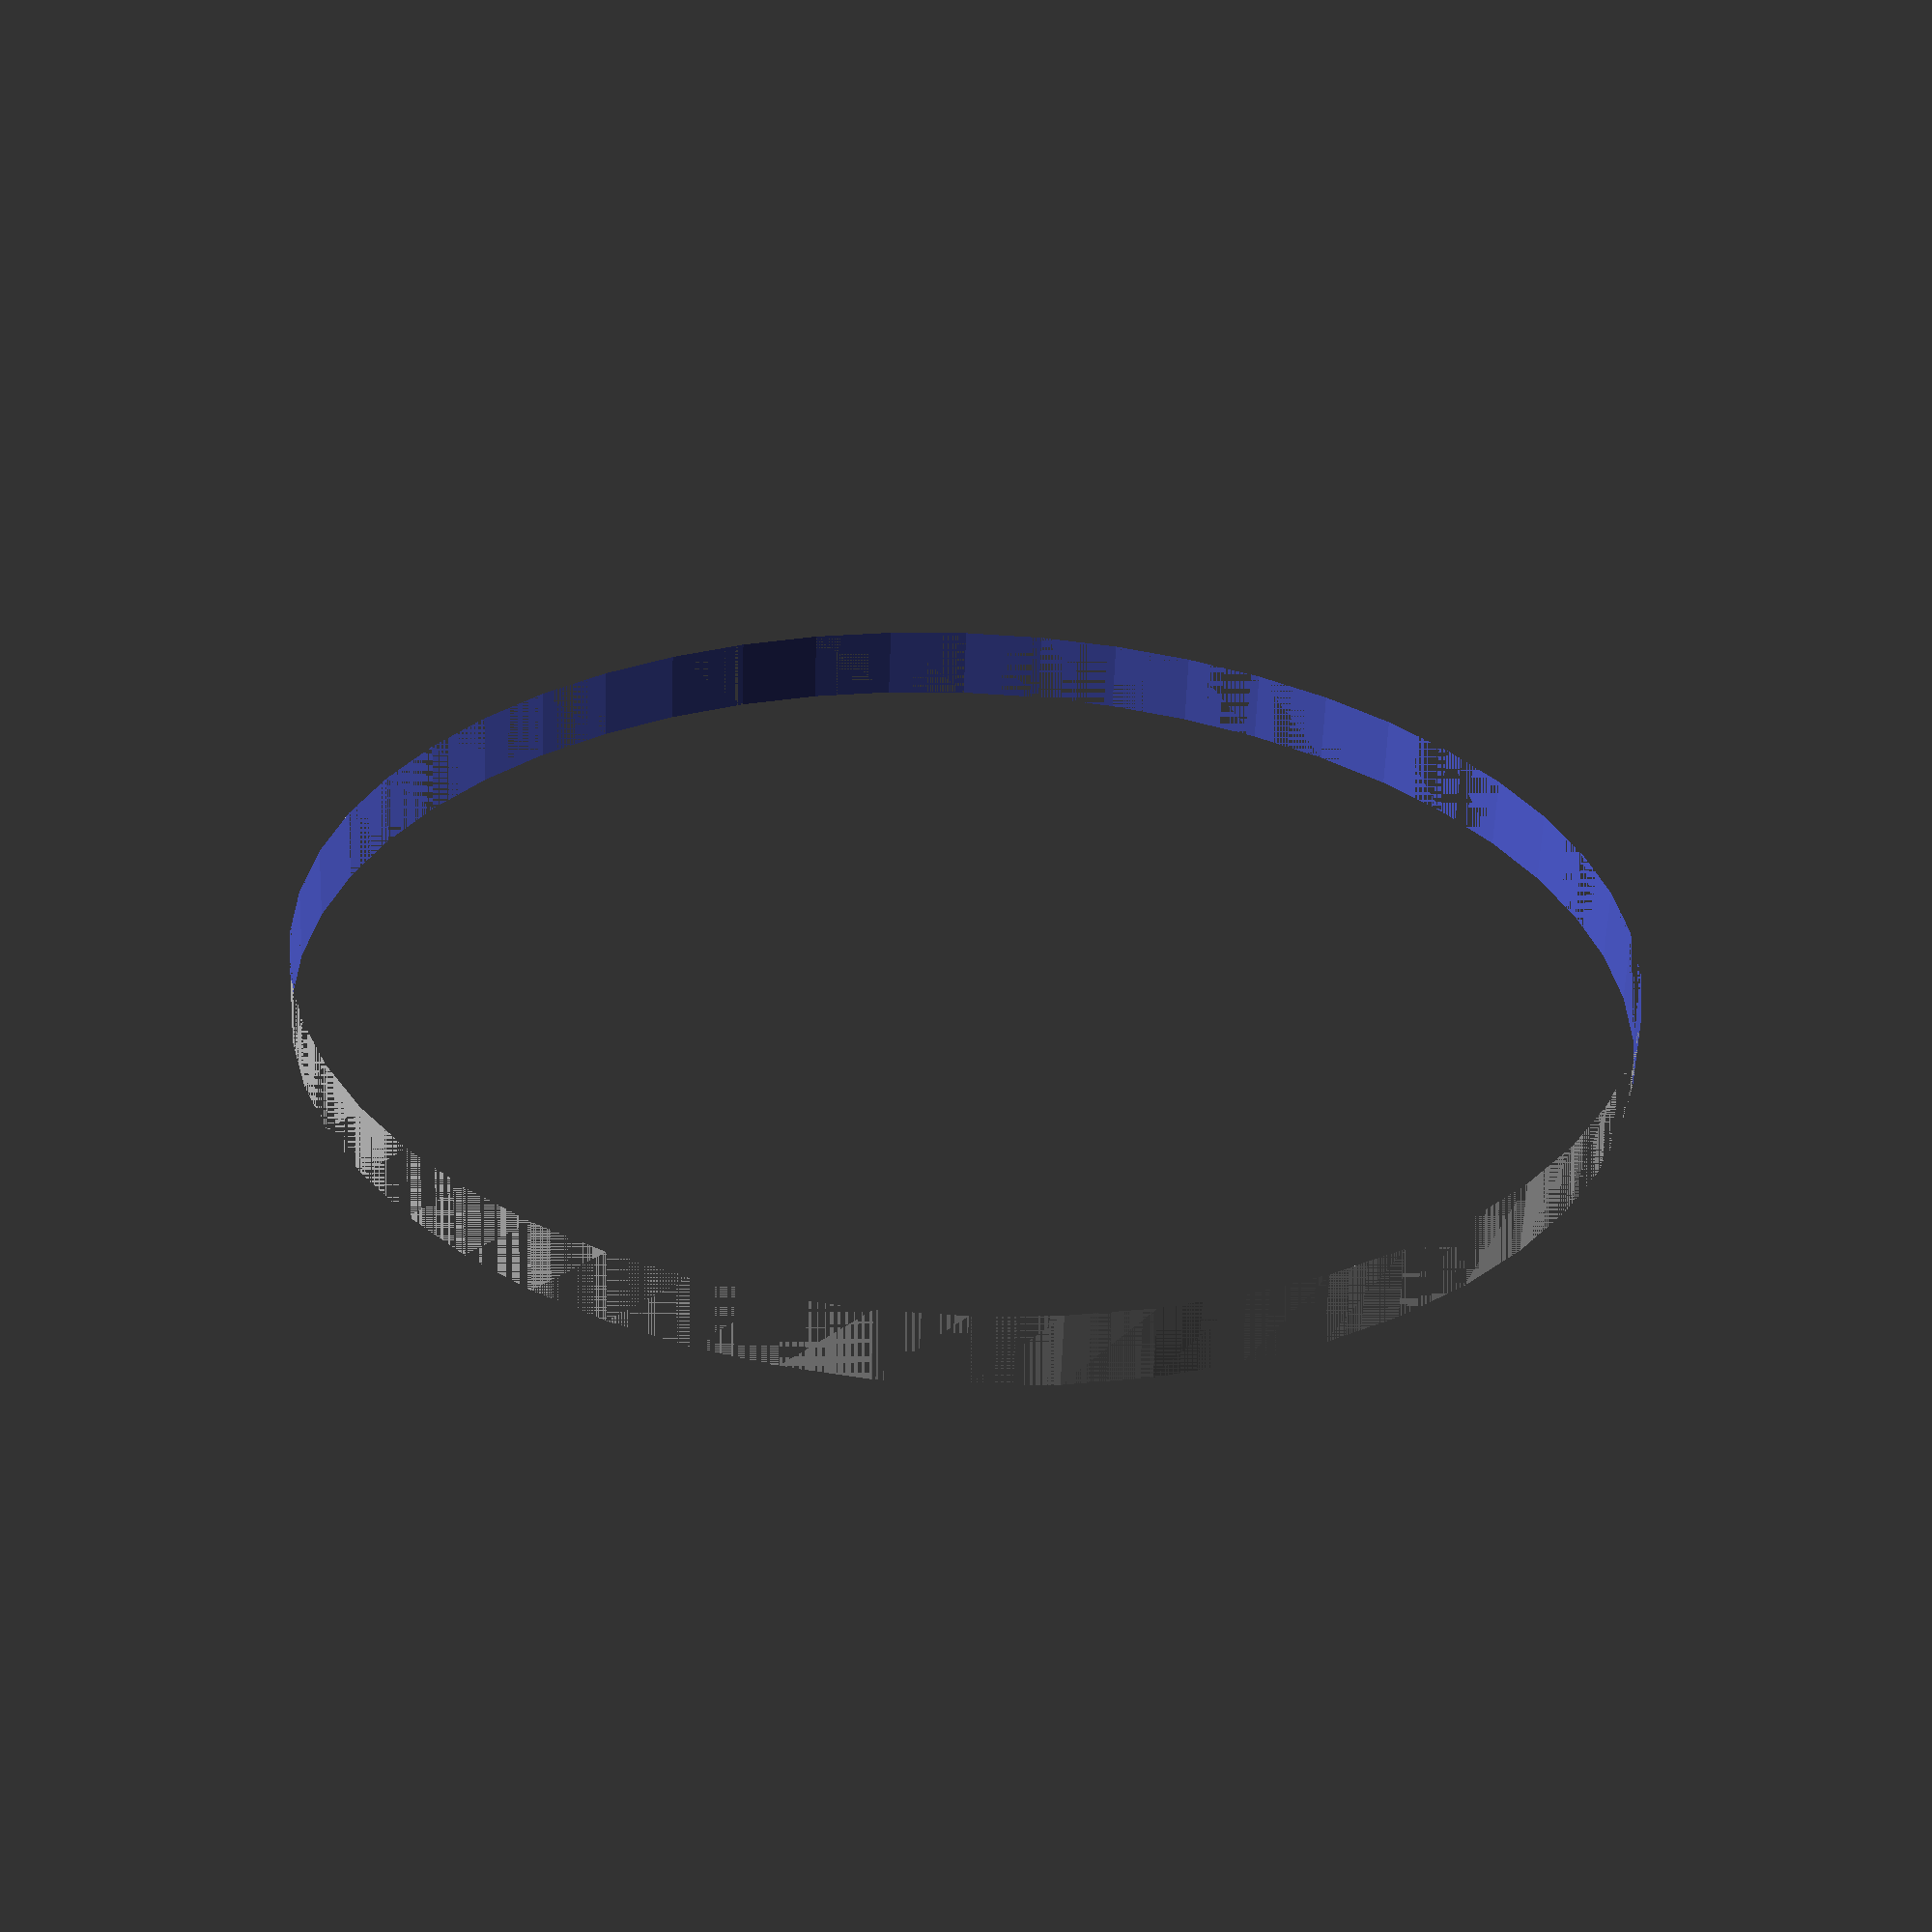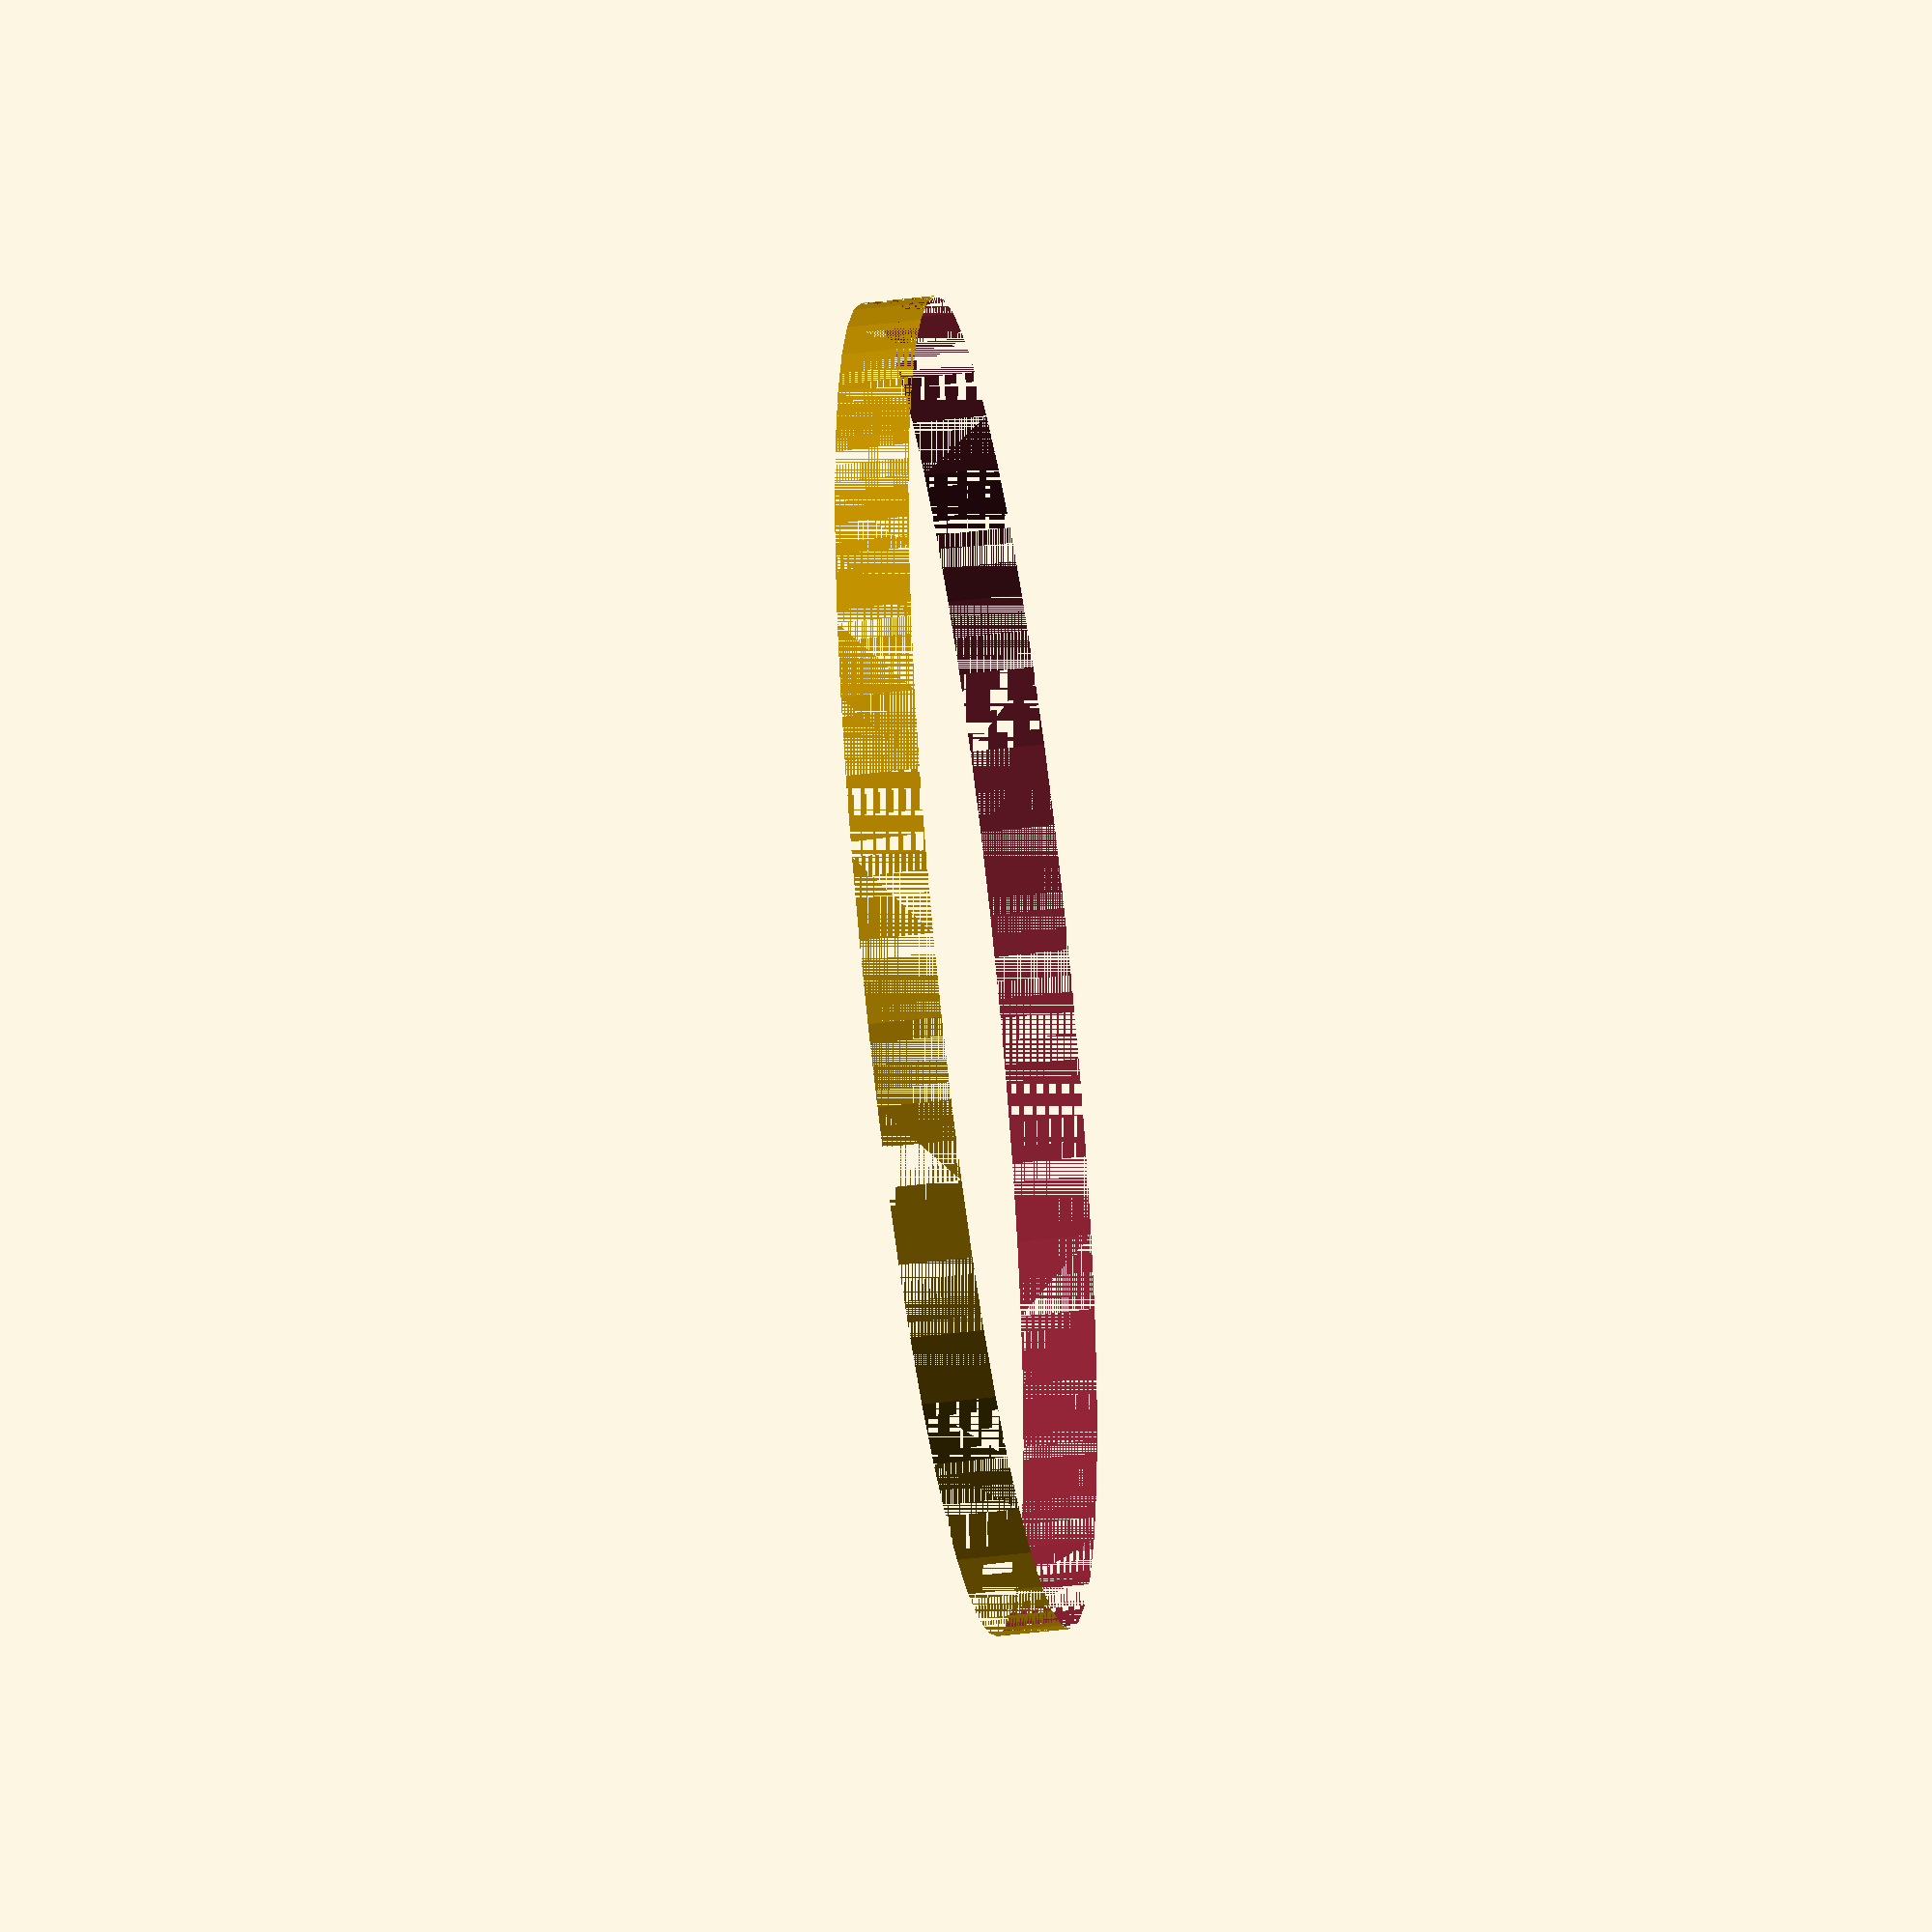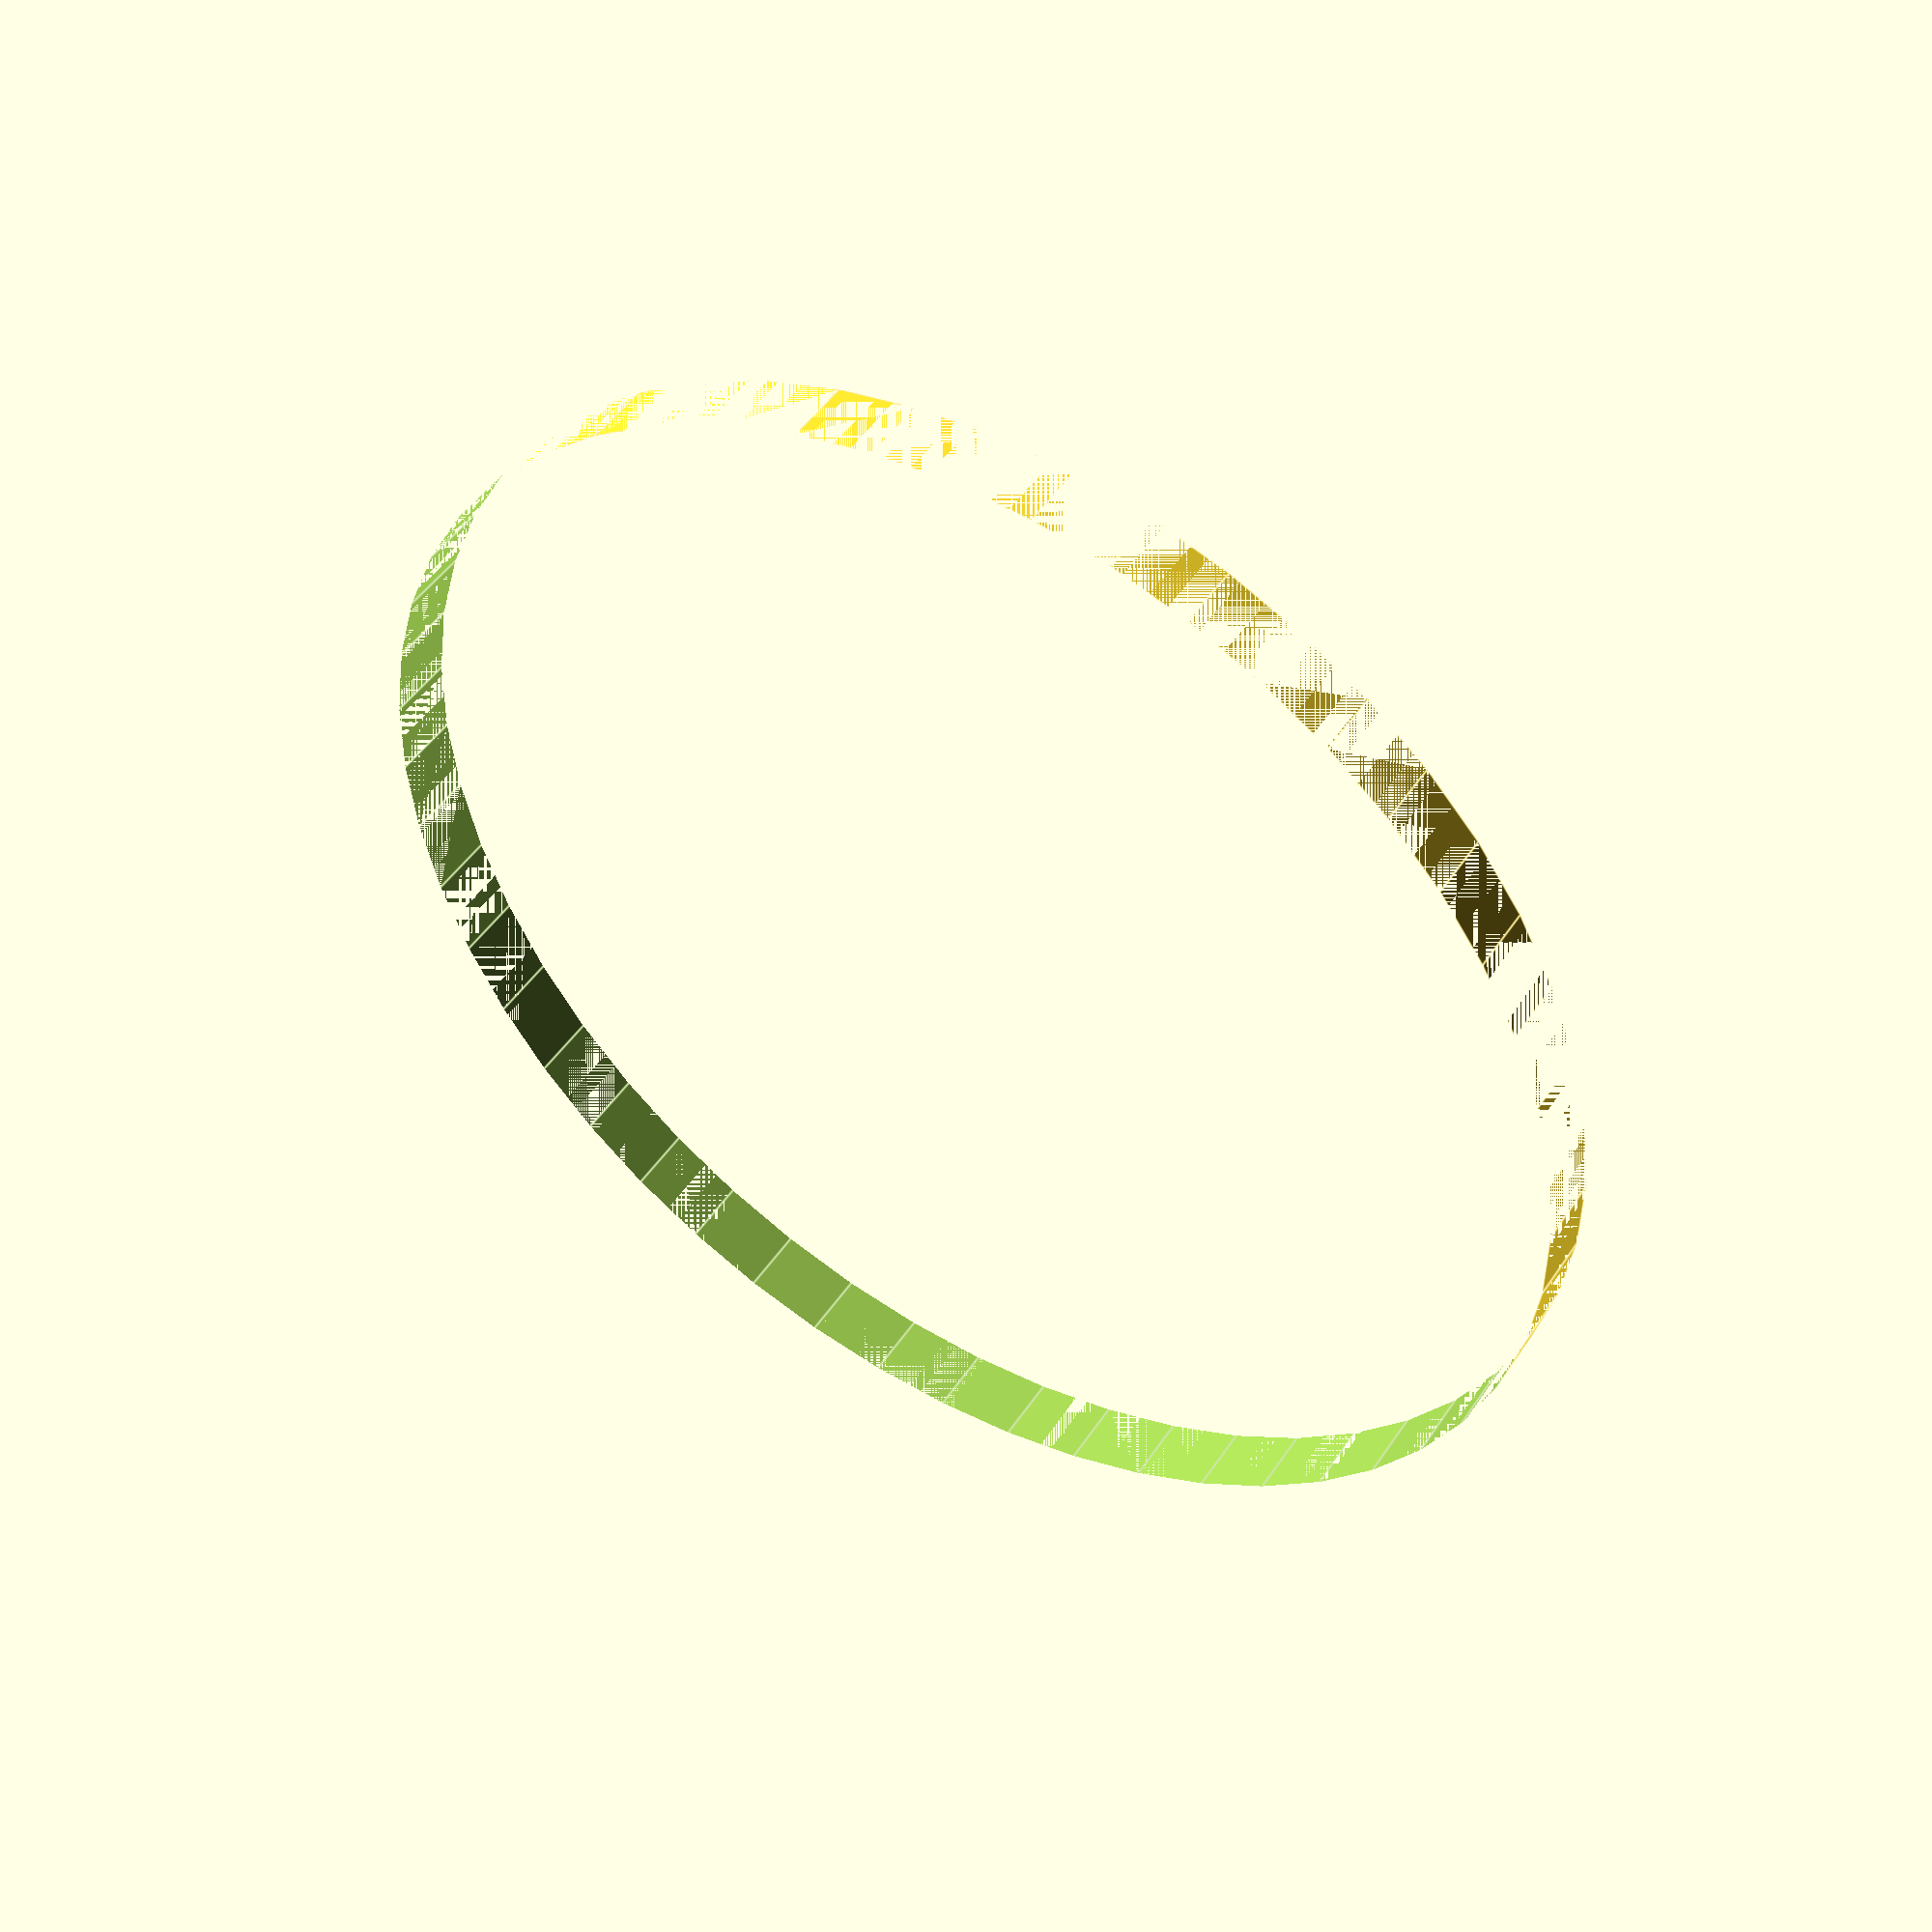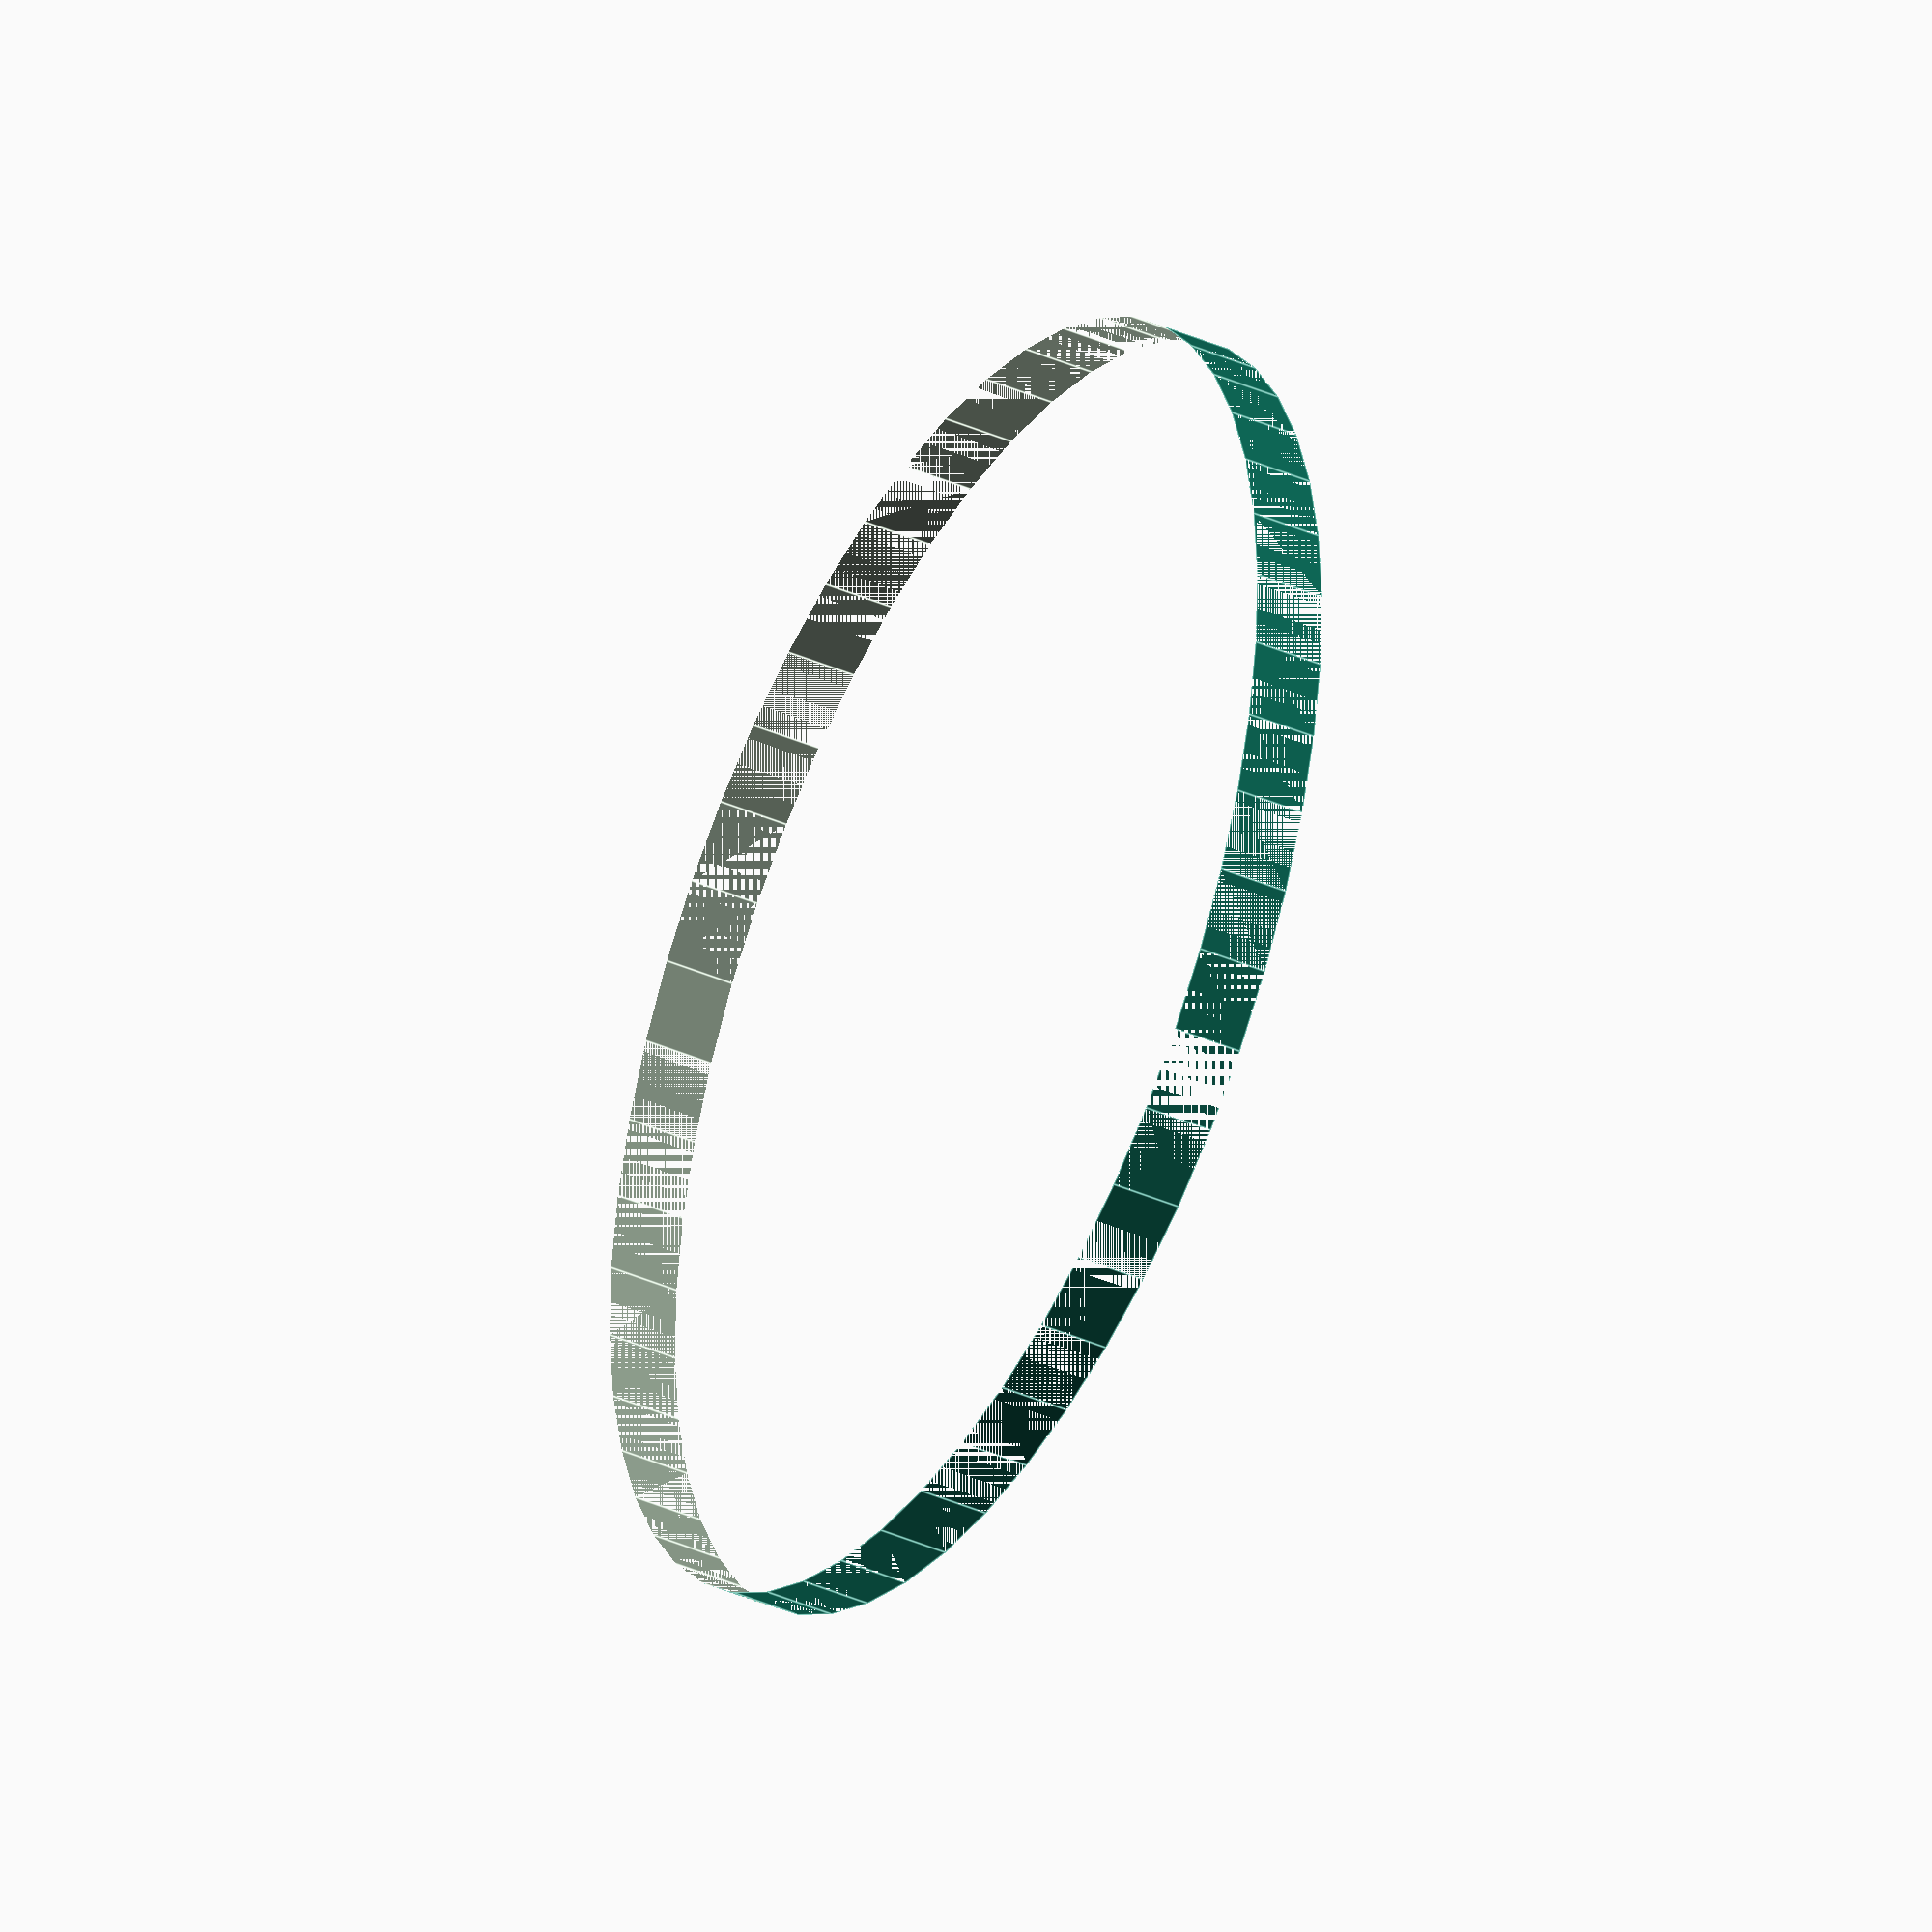
<openscad>
$fn = 50;


difference() {
	union() {
		translate(v = [0, 0, -0.5000000000]) {
			cylinder(h = 1, r = 9.0000000000);
		}
	}
	union() {
		translate(v = [0, 0, -100.0000000000]) {
			cylinder(h = 200, r = 9);
		}
	}
}
</openscad>
<views>
elev=59.6 azim=183.7 roll=177.8 proj=p view=wireframe
elev=45.2 azim=173.6 roll=278.1 proj=o view=solid
elev=313.2 azim=276.6 roll=211.7 proj=p view=edges
elev=218.8 azim=131.0 roll=298.9 proj=o view=edges
</views>
